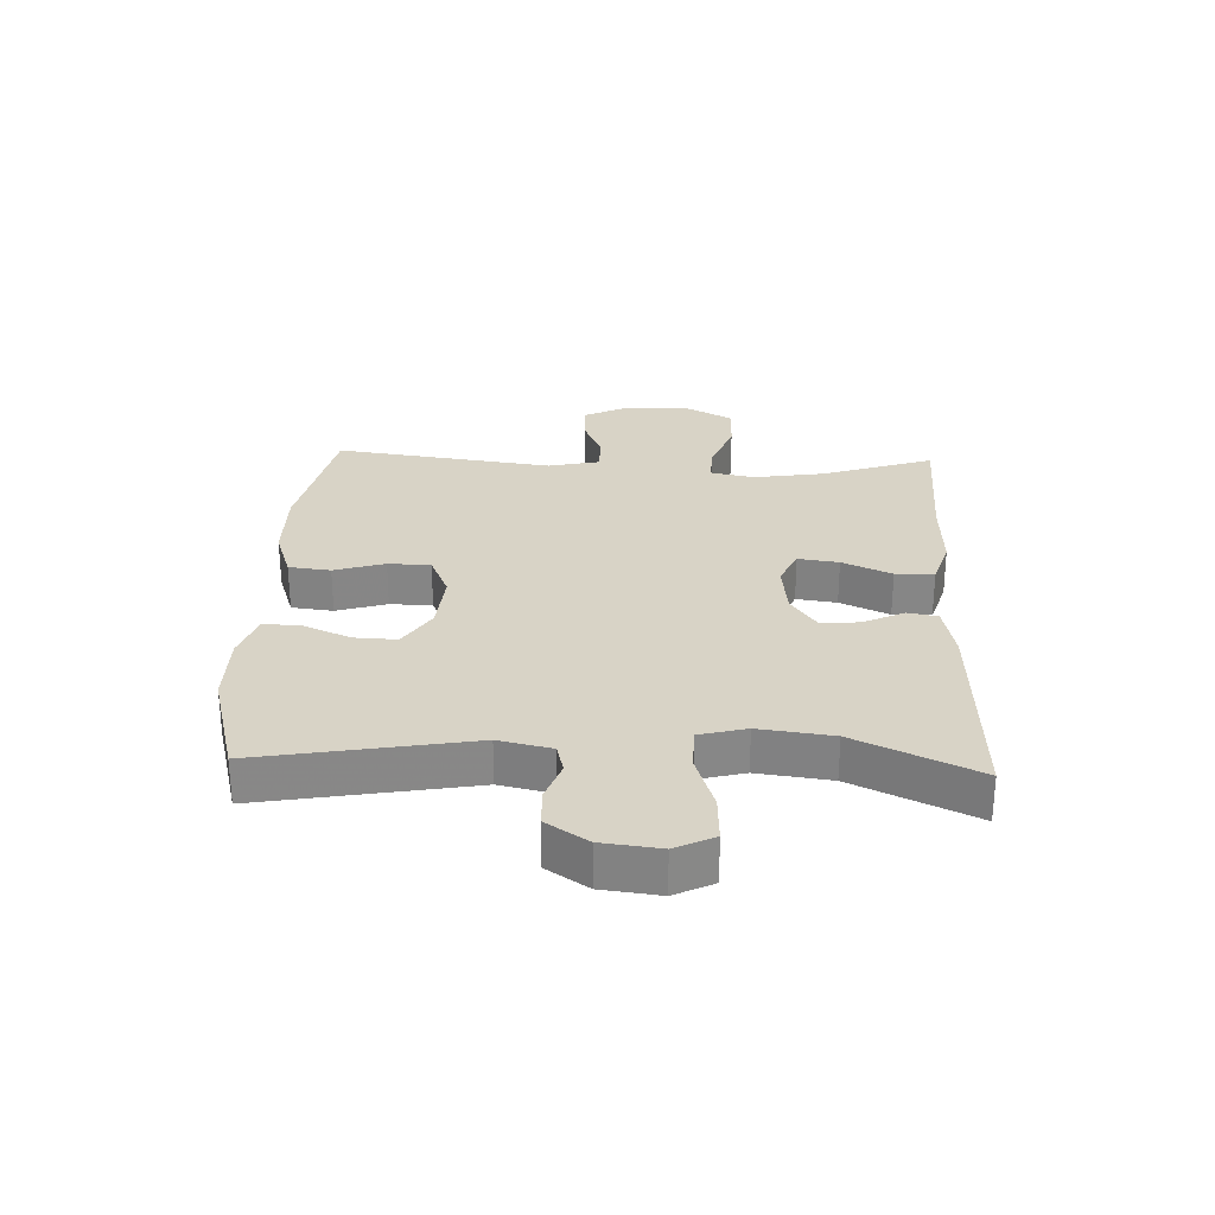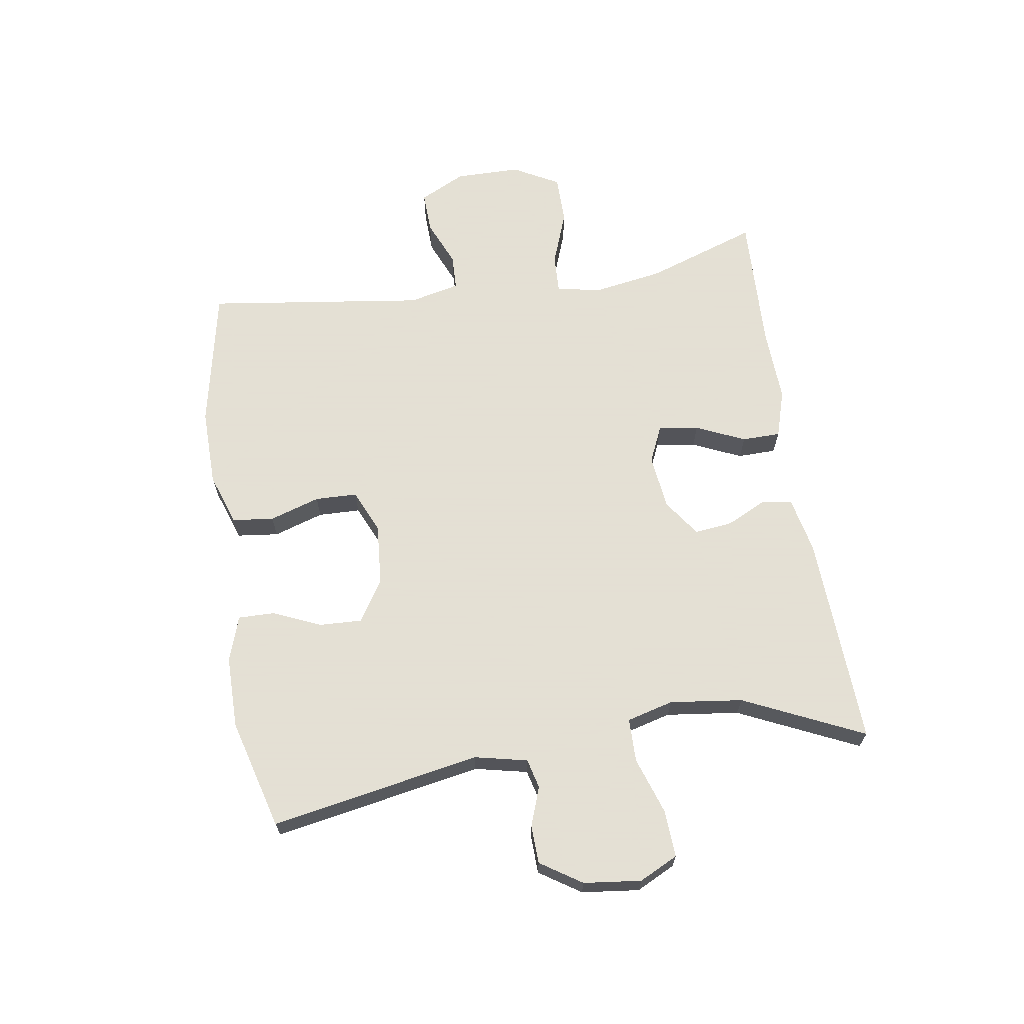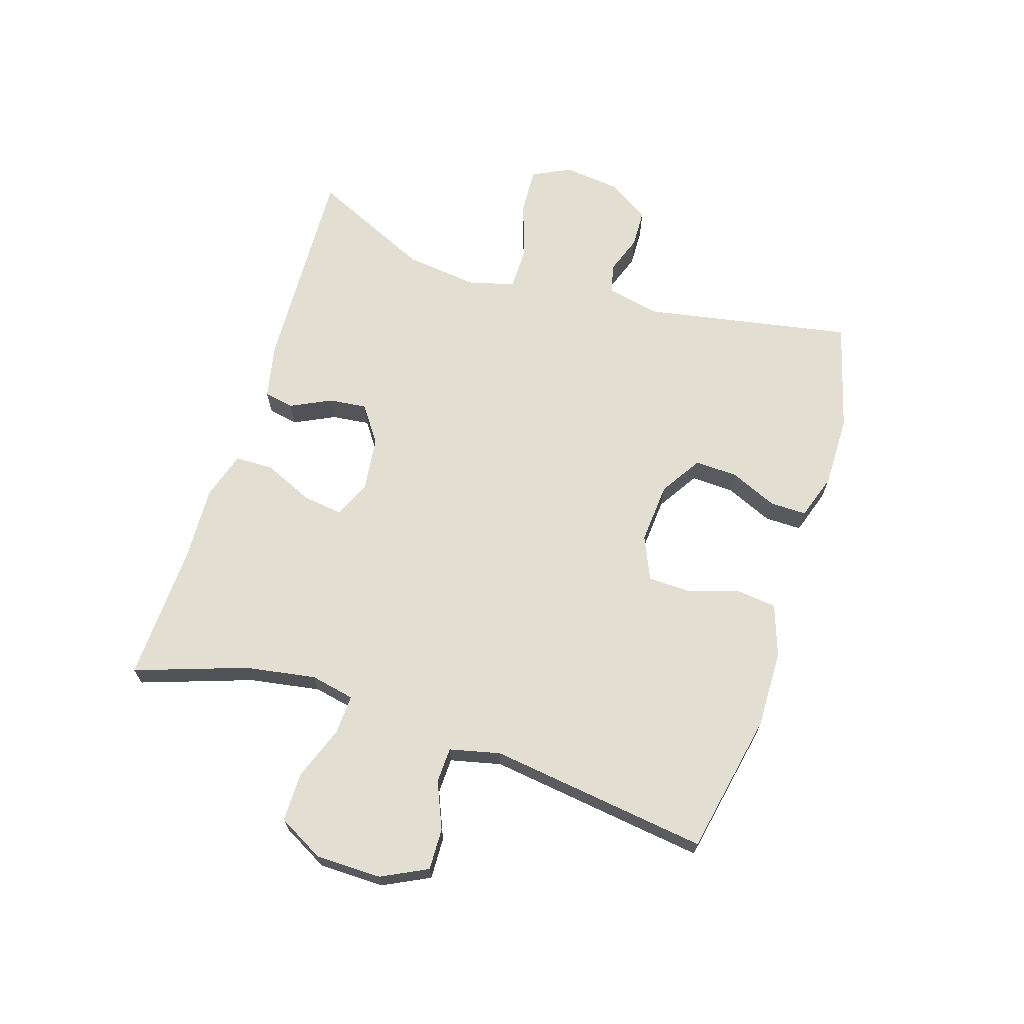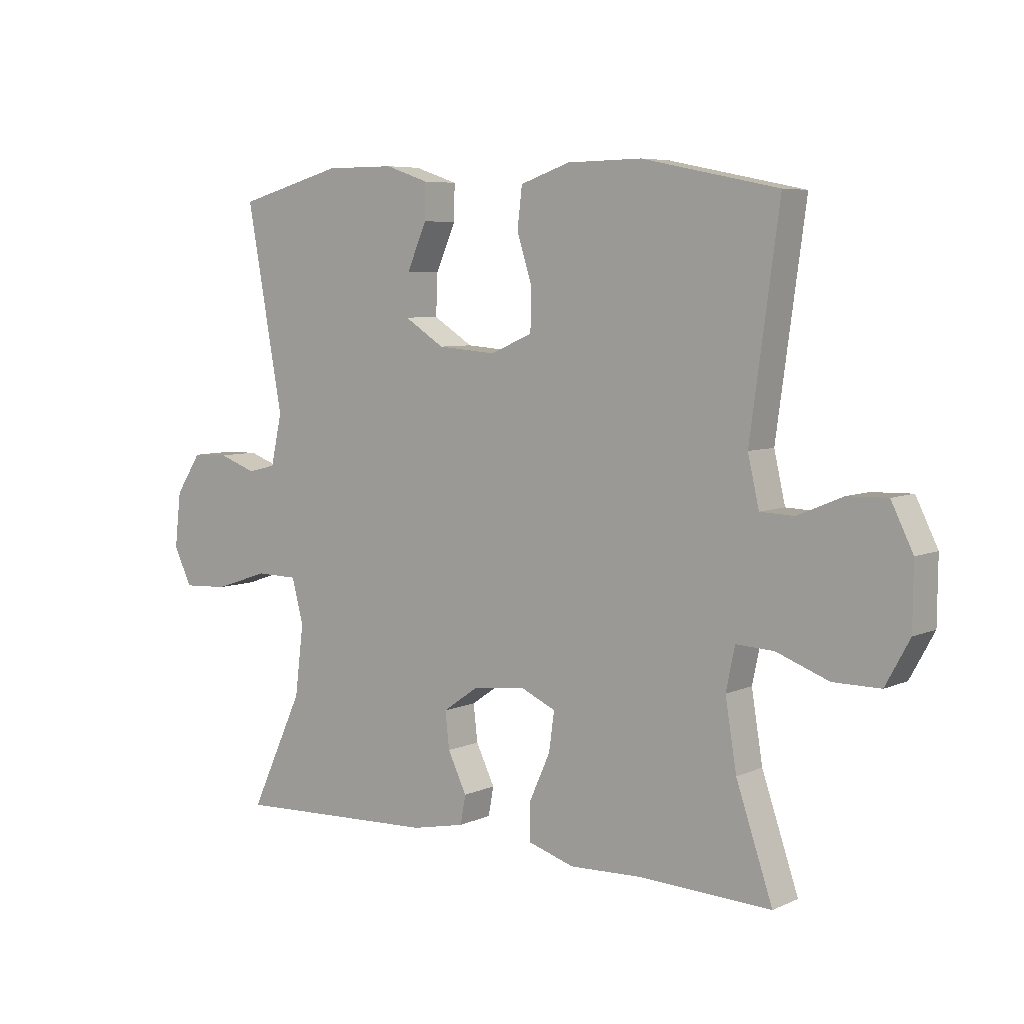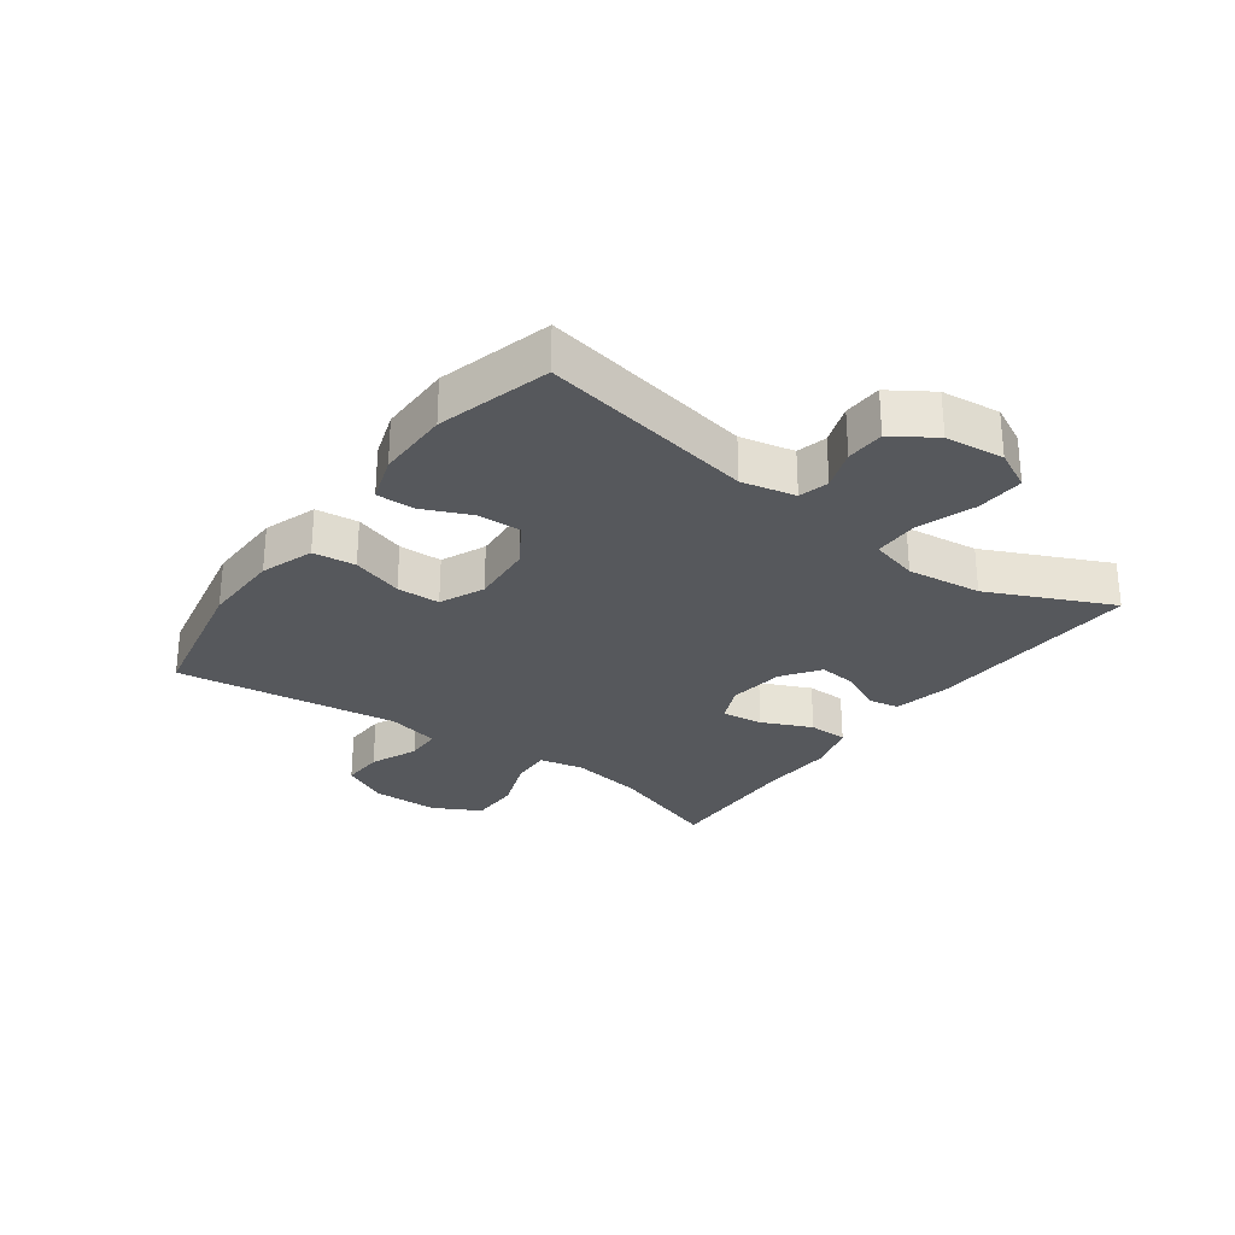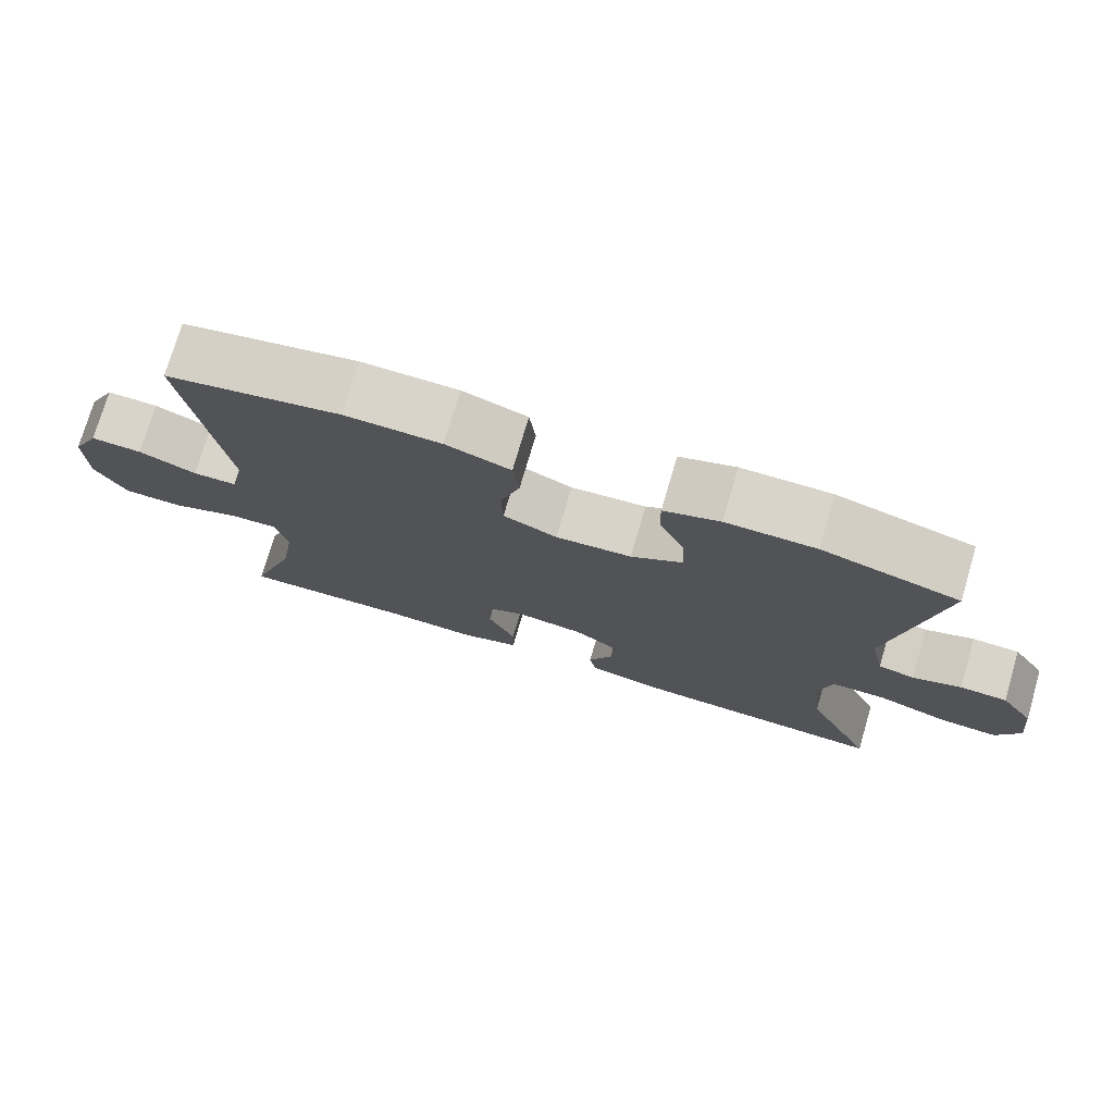
<metadata>
{"format":"obj","ext":"obj","renderer":"f3d","projection":"perspective","resolution":1024,"background":"white","views":[{"elev":27.8,"azim":92.4,"up":"+Y"},{"elev":66.2,"azim":81.1,"up":"+Y"},{"elev":67.4,"azim":-72.5,"up":"+Y"},{"elev":6.3,"azim":-142.2,"up":"+Z"},{"elev":-28.2,"azim":53.7,"up":"+Y"},{"elev":75.4,"azim":16.4,"up":"+Z"}]}
</metadata>
<code>
v 0.5 0.07 -0.5
v 0.153 0.07 -0.485
v 0.062 0.07 -0.466
v 0.053 0.07 -0.417
v 0.085 0.07 -0.351
v 0.092 0.07 -0.289
v 0.032 0.07 -0.247
v -0.058 0.07 -0.236
v -0.118 0.07 -0.263
v -0.109 0.07 -0.329
v -0.073 0.07 -0.409
v -0.074 0.07 -0.472
v -0.152 0.07 -0.496
v -0.275 0.07 -0.491
v -0.5 0.07 -0.5
v -0.438 0.07 -0.318
v -0.419 0.07 -0.202
v -0.434 0.07 -0.13
v -0.498 0.07 -0.133
v -0.587 0.07 -0.166
v -0.667 0.07 -0.166
v -0.708 0.07 -0.091
v -0.709 0.07 0.016
v -0.672 0.07 0.091
v -0.604 0.07 0.089
v -0.528 0.07 0.057
v -0.47 0.07 0.059
v -0.451 0.07 0.142
v -0.5 0.07 0.5
v -0.269 0.07 0.547
v -0.142 0.07 0.545
v -0.057 0.07 0.516
v -0.049 0.07 0.448
v -0.075 0.07 0.366
v -0.073 0.07 0.297
v -0.002 0.07 0.266
v 0.098 0.07 0.274
v 0.166 0.07 0.317
v 0.163 0.07 0.387
v 0.129 0.07 0.464
v 0.128 0.07 0.524
v 0.202 0.07 0.549
v 0.32 0.07 0.549
v 0.5 0.07 0.5
v 0.438 0.07 0.158
v 0.457 0.07 0.072
v 0.505 0.07 0.06
v 0.569 0.07 0.083
v 0.631 0.07 0.081
v 0.675 0.07 0.014
v 0.686 0.07 -0.08
v 0.655 0.07 -0.143
v 0.578 0.07 -0.139
v 0.485 0.07 -0.108
v 0.414 0.07 -0.109
v 0.394 0.07 -0.185
v 0.409 0.07 -0.304
v 0.5 0 -0.5
v 0.153 0 -0.485
v 0.062 0 -0.466
v 0.053 0 -0.417
v 0.085 0 -0.351
v 0.092 0 -0.289
v 0.032 0 -0.247
v -0.058 0 -0.236
v -0.118 0 -0.263
v -0.109 0 -0.329
v -0.073 0 -0.409
v -0.074 0 -0.472
v -0.152 0 -0.496
v -0.275 0 -0.491
v -0.5 0 -0.5
v -0.438 0 -0.318
v -0.419 0 -0.202
v -0.434 0 -0.13
v -0.498 0 -0.133
v -0.587 0 -0.166
v -0.667 0 -0.166
v -0.708 0 -0.091
v -0.709 0 0.016
v -0.672 0 0.091
v -0.604 0 0.089
v -0.528 0 0.057
v -0.47 0 0.059
v -0.451 0 0.142
v -0.5 0 0.5
v -0.269 0 0.547
v -0.142 0 0.545
v -0.057 0 0.516
v -0.049 0 0.448
v -0.075 0 0.366
v -0.073 0 0.297
v -0.002 0 0.266
v 0.098 0 0.274
v 0.166 0 0.317
v 0.163 0 0.387
v 0.129 0 0.464
v 0.128 0 0.524
v 0.202 0 0.549
v 0.32 0 0.549
v 0.5 0 0.5
v 0.438 0 0.158
v 0.457 0 0.072
v 0.505 0 0.06
v 0.569 0 0.083
v 0.631 0 0.081
v 0.675 0 0.014
v 0.686 0 -0.08
v 0.655 0 -0.143
v 0.578 0 -0.139
v 0.485 0 -0.108
v 0.414 0 -0.109
v 0.394 0 -0.185
v 0.409 0 -0.304
f 51 52 53 54
f 51 54 55
f 50 51 55
f 47 48 49 50
f 46 47 50 55
f 45 46 55 56
f 43 44 45
f 42 43 45 56
f 39 40 41 42
f 38 39 42 56
f 31 32 33 34
f 31 34 35
f 28 29 30 31
f 27 28 31 35
f 23 24 25 26
f 23 26 27
f 22 23 27
f 19 20 21 22
f 18 19 22 27
f 17 18 27 35
f 14 15 16
f 10 11 12 13
f 9 10 13 14
f 2 3 4 5
f 57 1 2 5
f 57 5 6
f 37 38 56 57
f 36 37 57 6
f 35 36 6 7
f 9 14 16 17
f 8 9 17 35
f 7 8 35
f 111 110 109 108
f 112 111 108
f 112 108 107
f 107 106 105 104
f 112 107 104 103
f 113 112 103 102
f 102 101 100
f 113 102 100 99
f 99 98 97 96
f 113 99 96 95
f 91 90 89 88
f 92 91 88
f 88 87 86 85
f 92 88 85 84
f 83 82 81 80
f 84 83 80
f 84 80 79
f 79 78 77 76
f 84 79 76 75
f 92 84 75 74
f 73 72 71
f 70 69 68 67
f 71 70 67 66
f 62 61 60 59
f 62 59 58 114
f 63 62 114
f 114 113 95 94
f 63 114 94 93
f 64 63 93 92
f 74 73 71 66
f 92 74 66 65
f 92 65 64
f 1 58 59 2
f 2 59 60 3
f 3 60 61 4
f 4 61 62 5
f 5 62 63 6
f 6 63 64 7
f 7 64 65 8
f 8 65 66 9
f 9 66 67 10
f 10 67 68 11
f 11 68 69 12
f 12 69 70 13
f 13 70 71 14
f 14 71 72 15
f 15 72 73 16
f 16 73 74 17
f 17 74 75 18
f 18 75 76 19
f 19 76 77 20
f 20 77 78 21
f 21 78 79 22
f 22 79 80 23
f 23 80 81 24
f 24 81 82 25
f 25 82 83 26
f 26 83 84 27
f 27 84 85 28
f 28 85 86 29
f 29 86 87 30
f 30 87 88 31
f 31 88 89 32
f 32 89 90 33
f 33 90 91 34
f 34 91 92 35
f 35 92 93 36
f 36 93 94 37
f 37 94 95 38
f 38 95 96 39
f 39 96 97 40
f 40 97 98 41
f 41 98 99 42
f 42 99 100 43
f 43 100 101 44
f 44 101 102 45
f 45 102 103 46
f 46 103 104 47
f 47 104 105 48
f 48 105 106 49
f 49 106 107 50
f 50 107 108 51
f 51 108 109 52
f 52 109 110 53
f 53 110 111 54
f 54 111 112 55
f 55 112 113 56
f 56 113 114 57
f 57 114 58 1

</code>
